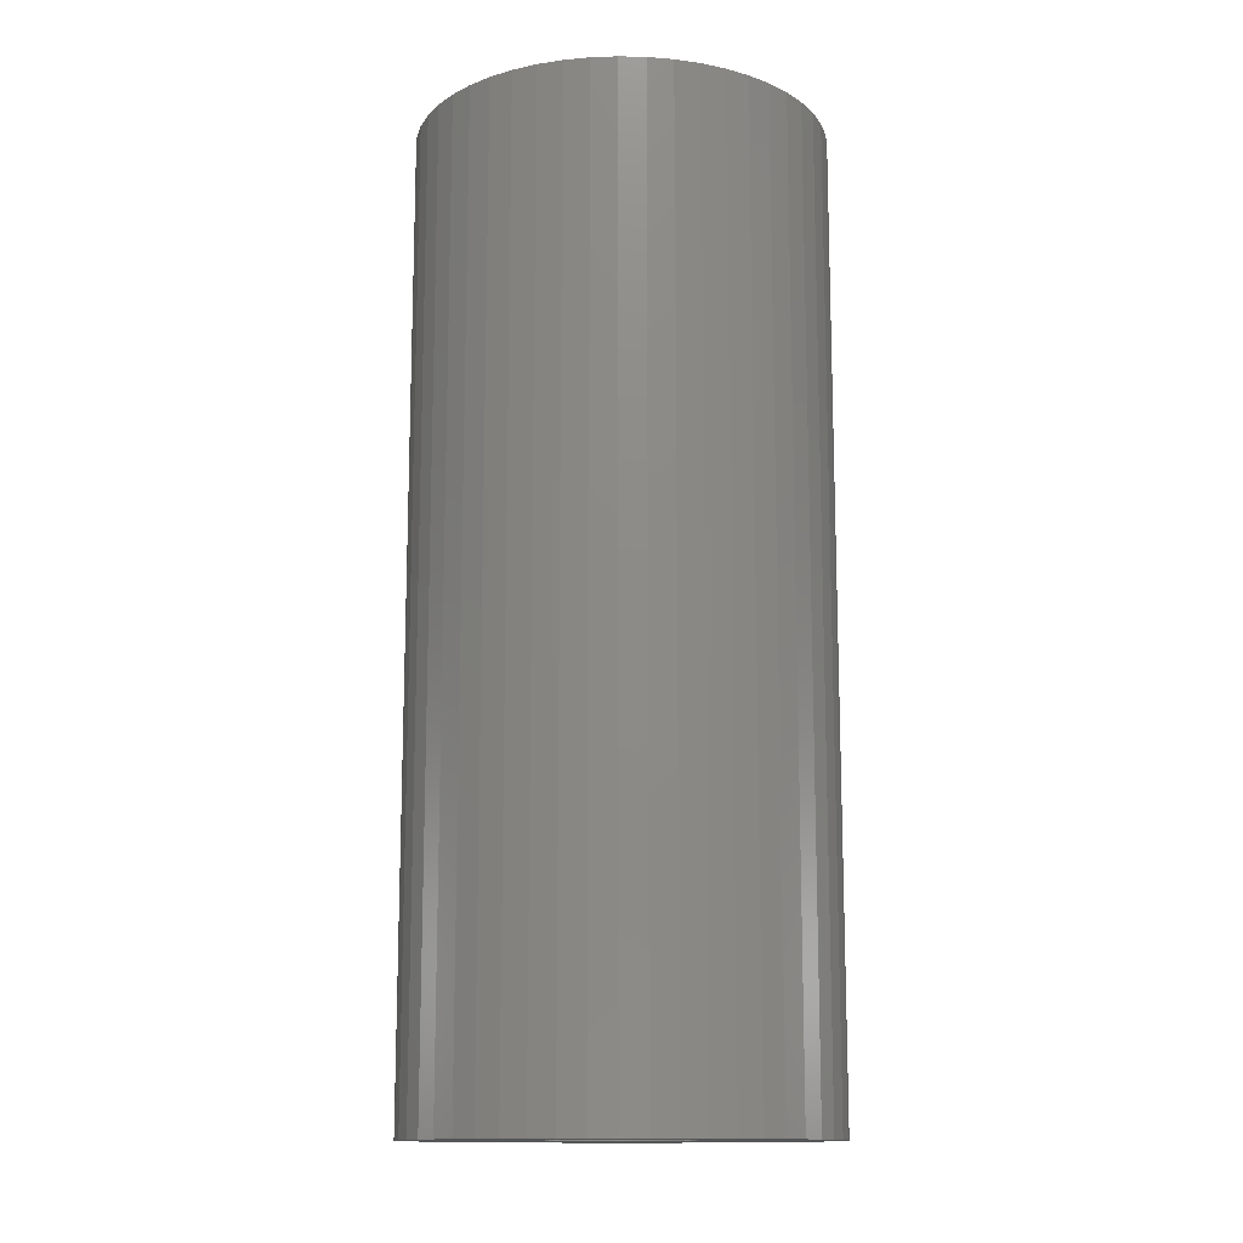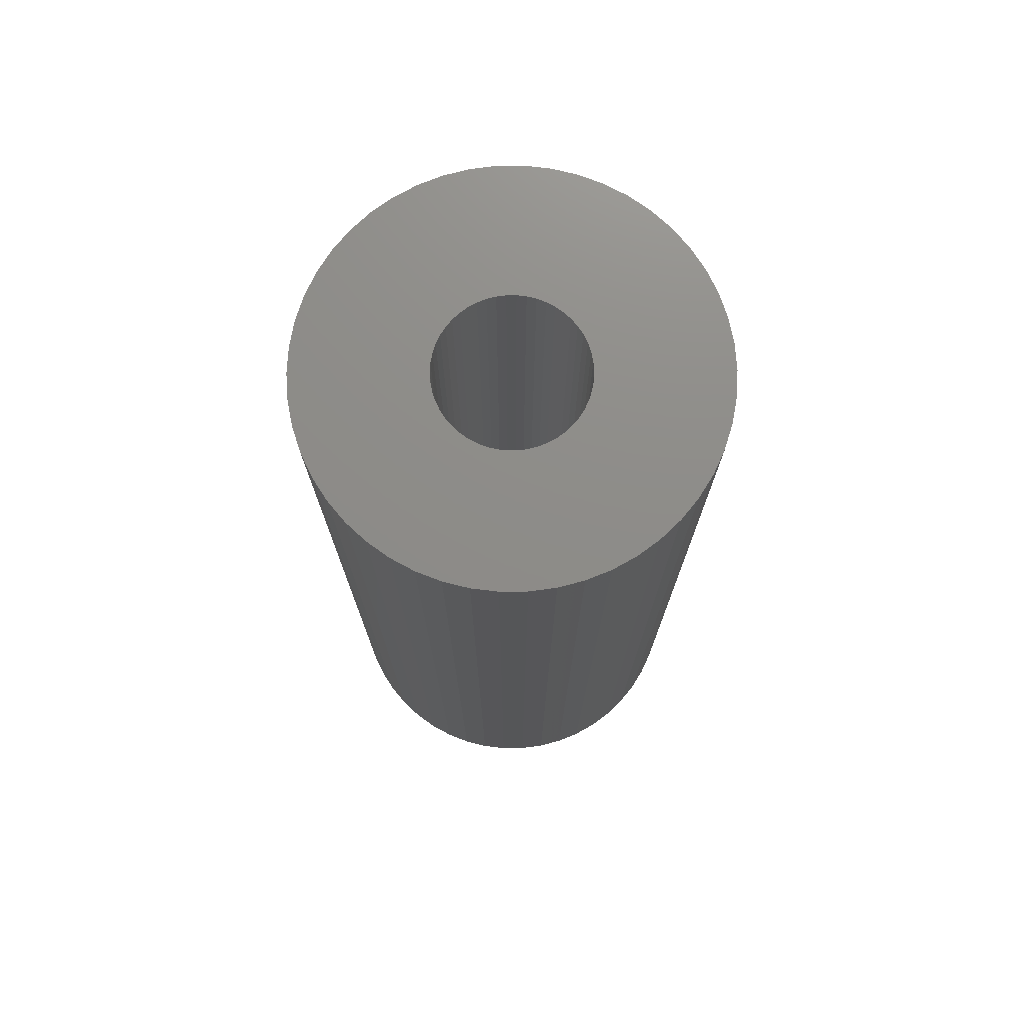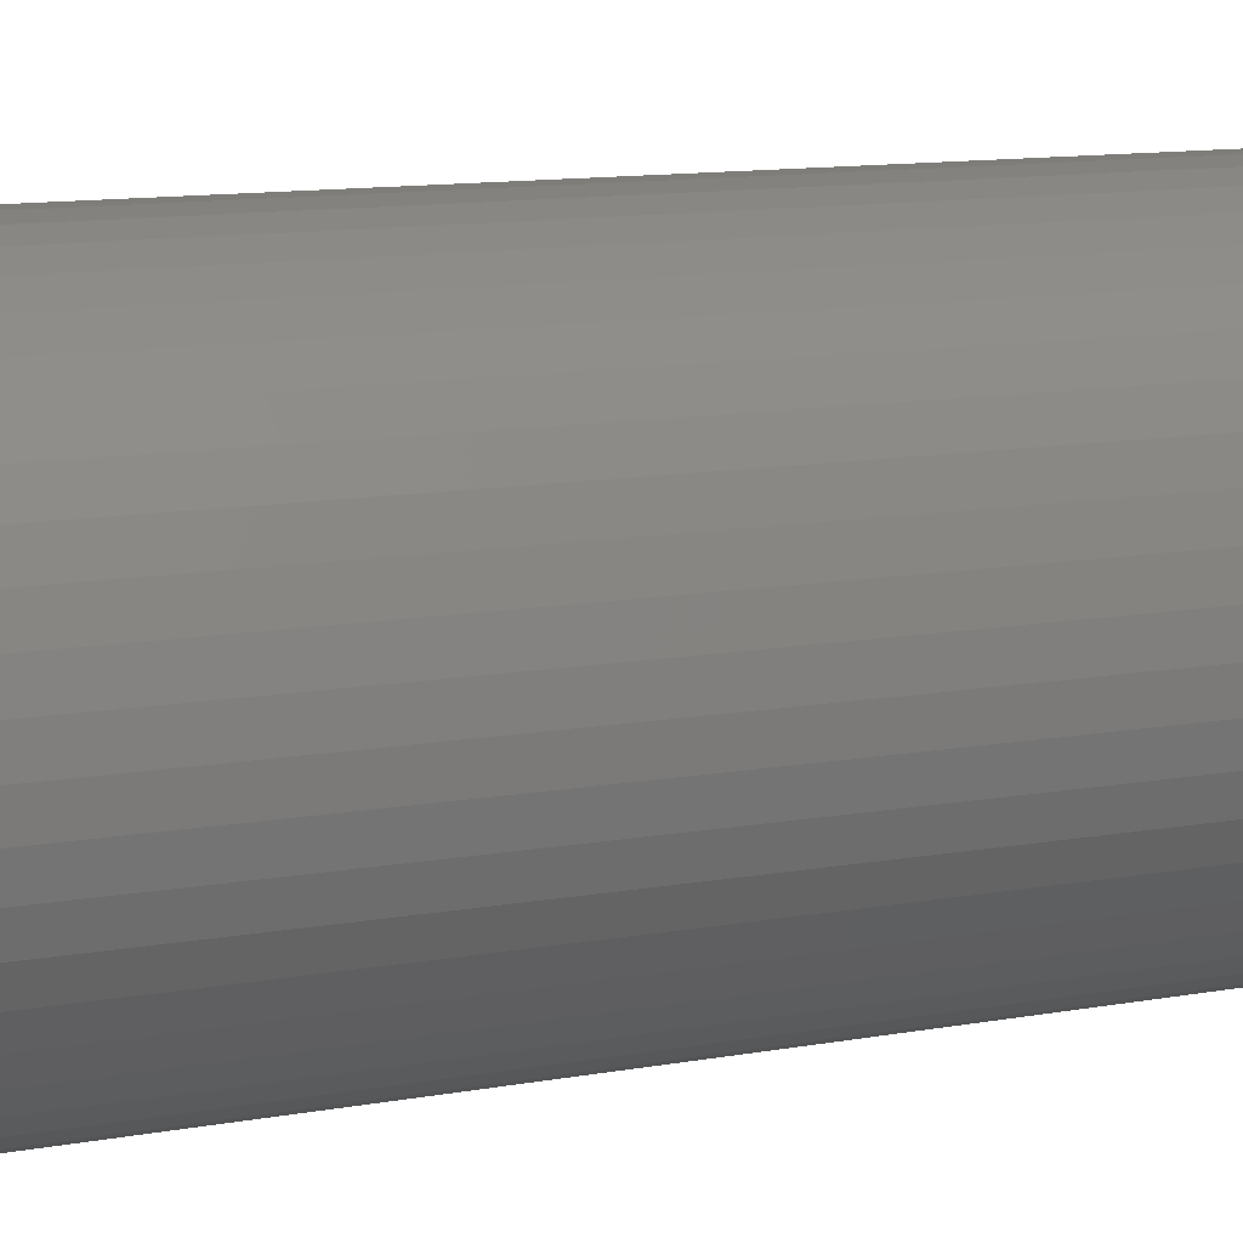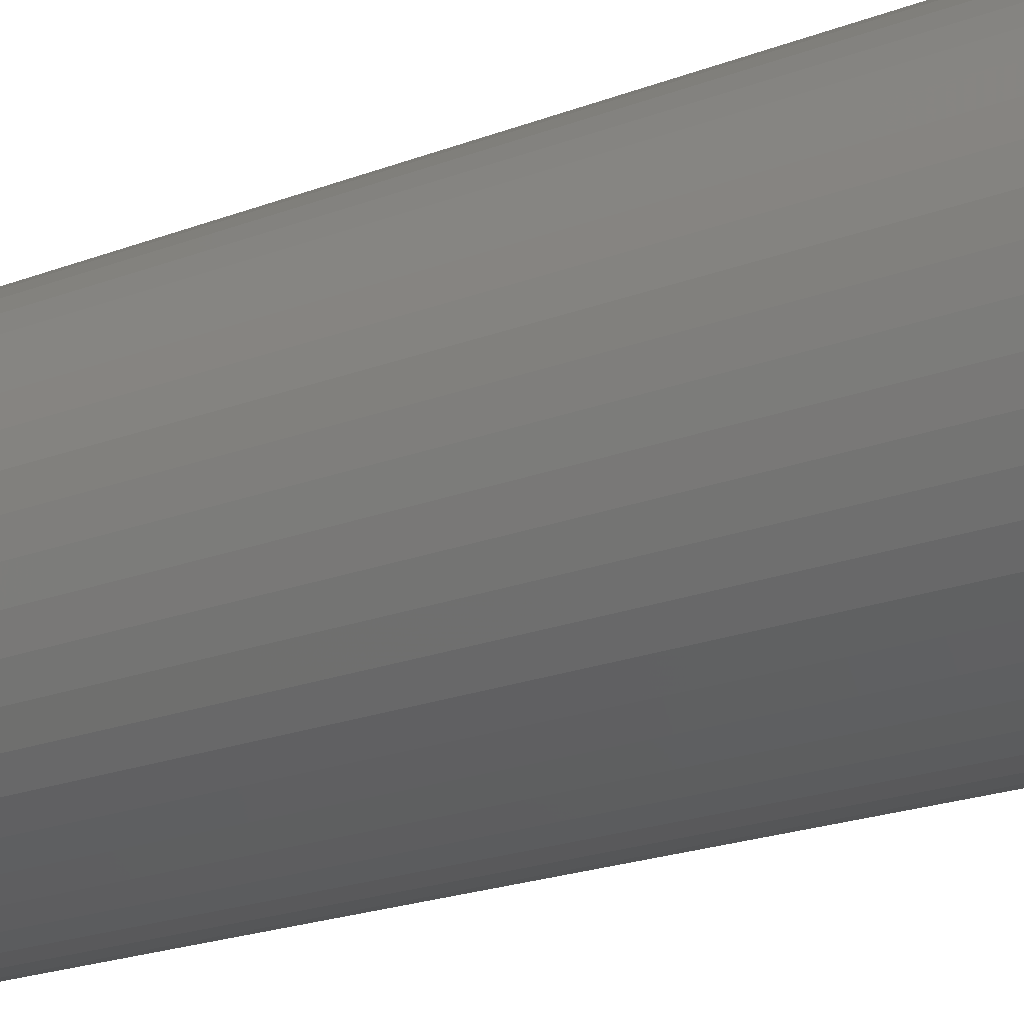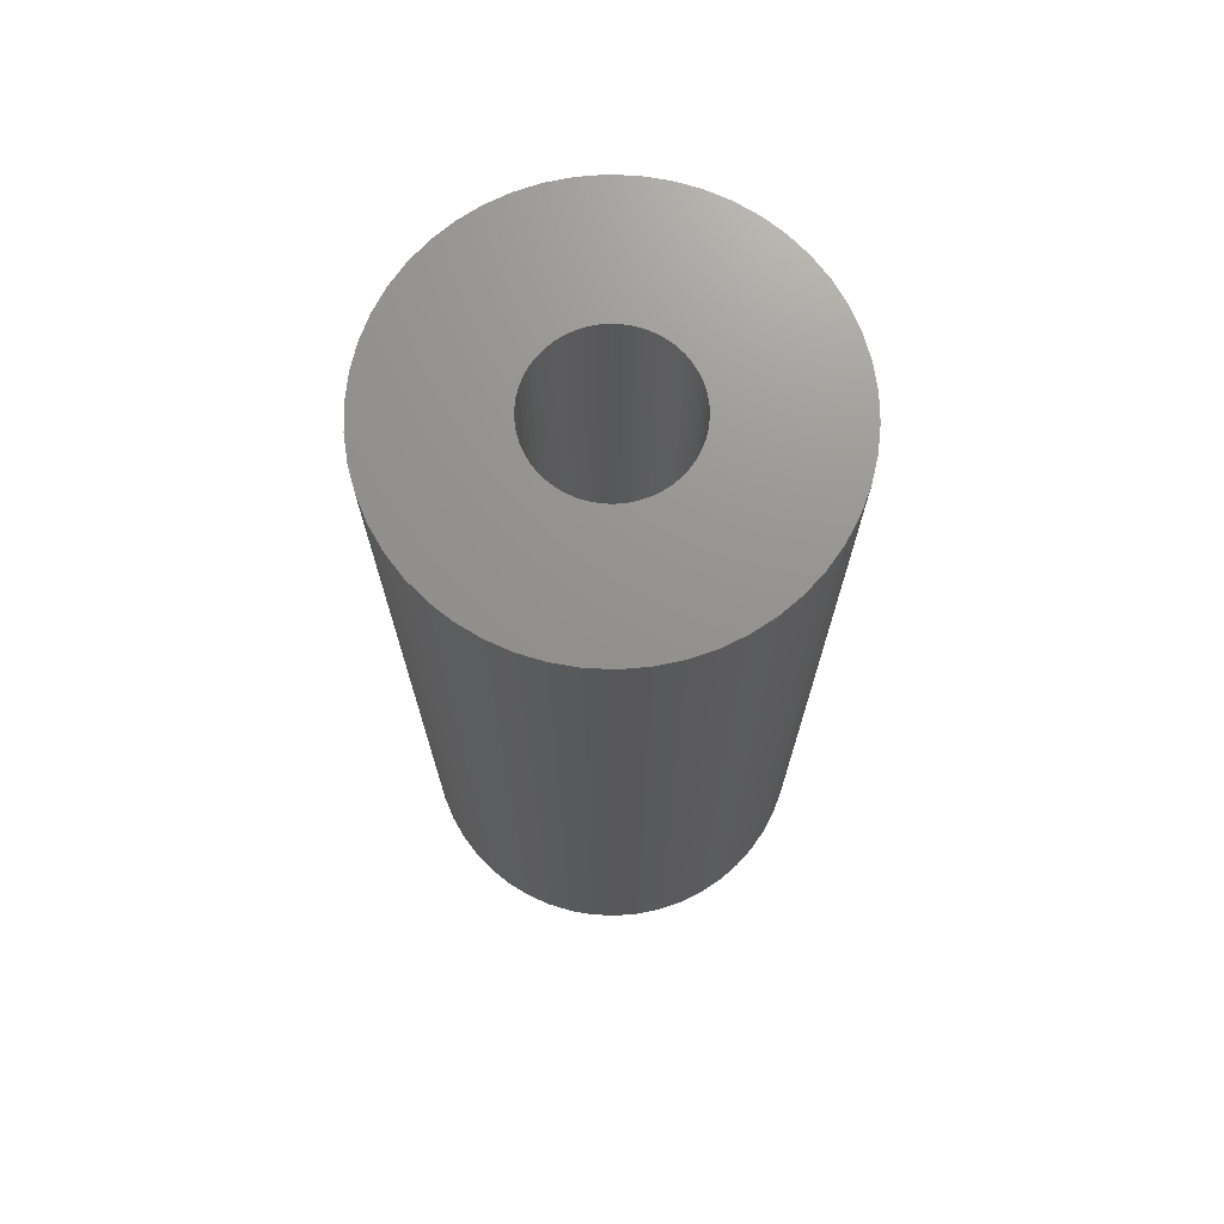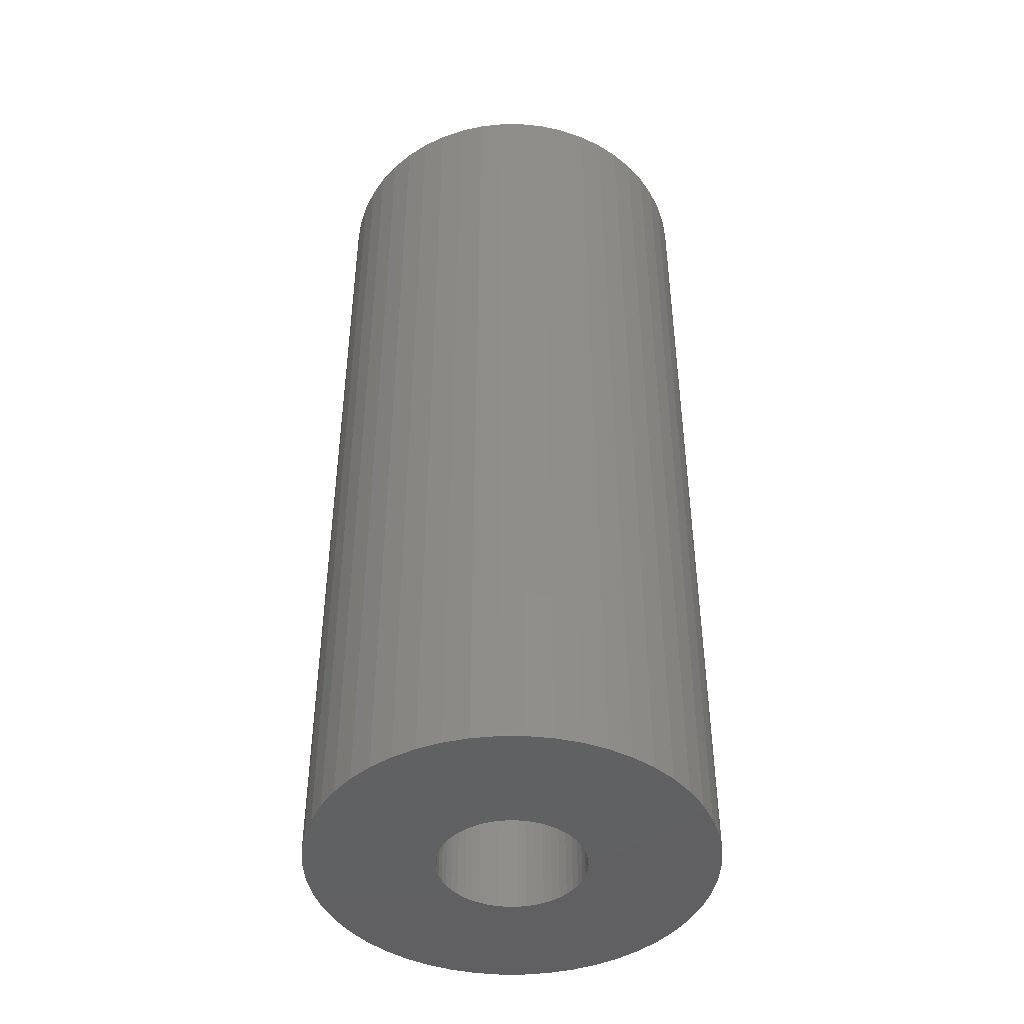
<metadata>
{"format":"stl","ext":"stl","renderer":"f3d","projection":"perspective","resolution":1024,"background":"white","views":[{"elev":-13.4,"azim":-146.8,"up":"+Z"},{"elev":74.7,"azim":114.8,"up":"+Z"},{"elev":10.8,"azim":-115.4,"up":"+Y"},{"elev":-22.0,"azim":123.5,"up":"+Y"},{"elev":71.6,"azim":60.1,"up":"+Z"},{"elev":-44.4,"azim":50.4,"up":"+Z"}]}
</metadata>
<code>
# stl→obj: 200 verts, 400 faces
v 4.25 0 10
v 4.216 0.5327 -10
v 4.216 0.5327 10
v 4.25 0 -10
v -4.25 0 -10
v -4.216 0.5327 10
v -4.216 0.5327 -10
v -4.25 0 10
v 0.2669 4.242 -10
v -0.2669 4.242 10
v 0.2669 4.242 10
v -0.2669 4.242 -10
v -0.2669 -4.242 -10
v 0.2669 -4.242 10
v -0.2669 -4.242 10
v 0.2669 -4.242 -10
v 3.098 -2.909 10
v 3.438 -2.498 -10
v 3.438 -2.498 10
v 3.098 -2.909 -10
v 3.098 2.909 -10
v 2.709 3.275 10
v 3.098 2.909 10
v 2.709 3.275 -10
v -2.709 3.275 -10
v -3.098 2.909 10
v -2.709 3.275 10
v -3.098 2.909 -10
v -1.313 4.042 -10
v -1.81 3.846 10
v -1.313 4.042 10
v -1.81 3.846 -10
v 3.952 -1.565 10
v 4.116 -1.057 -10
v 4.116 -1.057 10
v 3.952 -1.565 -10
v 3.952 1.565 10
v 3.724 2.047 -10
v 3.724 2.047 10
v 3.952 1.565 -10
v 4.116 1.057 -10
v 4.116 1.057 10
v 3.438 2.498 -10
v 3.438 2.498 10
v 1.81 3.846 -10
v 1.313 4.042 10
v 1.81 3.846 10
v 1.313 4.042 -10
v 0.7964 4.175 10
v 0.7964 4.175 -10
v 2.277 3.588 10
v 2.277 3.588 -10
v -3.952 1.565 -10
v -3.724 2.047 10
v -3.724 2.047 -10
v -3.952 1.565 10
v -4.116 1.057 -10
v -4.116 1.057 10
v -2.277 3.588 10
v -2.277 3.588 -10
v -0.7964 4.175 10
v -0.7964 4.175 -10
v 0.7964 -4.175 10
v 0.7964 -4.175 -10
v 1.81 -3.846 -10
v 2.277 -3.588 10
v 1.81 -3.846 10
v 2.277 -3.588 -10
v -3.438 2.498 10
v -3.438 2.498 -10
v 1.55 0 10
v 1.538 0.1943 10
v 4.216 -0.5327 10
v 1.501 0.3855 10
v 1.538 -0.1943 10
v 1.441 0.5706 10
v 1.358 0.7467 10
v 1.501 -0.3855 10
v 1.254 0.9111 10
v 1.13 1.061 10
v 1.441 -0.5706 10
v 0.988 1.194 10
v 3.724 -2.047 10
v 0.8305 1.309 10
v 1.358 -0.7467 10
v 0.66 1.402 10
v 0.479 1.474 10
v 0.2904 1.523 10
v 0.09732 1.547 10
v -0.09732 1.547 10
v -0.2904 1.523 10
v -0.479 1.474 10
v -0.66 1.402 10
v -0.8305 1.309 10
v -0.988 1.194 10
v -1.13 1.061 10
v -1.254 0.9111 10
v -1.358 0.7467 10
v 1.254 -0.9111 10
v 1.13 -1.061 10
v 2.709 -3.275 10
v 0.988 -1.194 10
v 0.8305 -1.309 10
v 0.66 -1.402 10
v 1.313 -4.042 10
v 0.479 -1.474 10
v 0.2904 -1.523 10
v 0.09732 -1.547 10
v -0.09732 -1.547 10
v -0.2904 -1.523 10
v -0.7964 -4.175 10
v -0.479 -1.474 10
v -1.313 -4.042 10
v -0.66 -1.402 10
v -1.81 -3.846 10
v -0.8305 -1.309 10
v -2.277 -3.588 10
v -0.988 -1.194 10
v -2.709 -3.275 10
v -1.13 -1.061 10
v -3.098 -2.909 10
v -1.254 -0.9111 10
v -3.438 -2.498 10
v -1.358 -0.7467 10
v -3.724 -2.047 10
v -1.441 -0.5706 10
v -3.952 -1.565 10
v -1.501 -0.3855 10
v -4.116 -1.057 10
v -1.538 -0.1943 10
v -4.216 -0.5327 10
v -1.55 0 10
v -1.441 0.5706 10
v -1.501 0.3855 10
v -1.538 0.1943 10
v 4.216 -0.5327 -10
v 3.724 -2.047 -10
v 1.55 0 -10
v 1.538 -0.1943 -10
v 1.501 -0.3855 -10
v 1.538 0.1943 -10
v 1.441 -0.5706 -10
v 1.358 -0.7467 -10
v 1.501 0.3855 -10
v 1.254 -0.9111 -10
v 1.13 -1.061 -10
v 2.709 -3.275 -10
v 1.441 0.5706 -10
v 0.988 -1.194 -10
v 0.8305 -1.309 -10
v 1.358 0.7467 -10
v 0.66 -1.402 -10
v 1.313 -4.042 -10
v 0.479 -1.474 -10
v 0.2904 -1.523 -10
v 0.09732 -1.547 -10
v -0.09732 -1.547 -10
v -0.2904 -1.523 -10
v -0.7964 -4.175 -10
v -0.479 -1.474 -10
v -1.313 -4.042 -10
v -0.66 -1.402 -10
v -1.81 -3.846 -10
v -0.8305 -1.309 -10
v -2.277 -3.588 -10
v -0.988 -1.194 -10
v -2.709 -3.275 -10
v -1.13 -1.061 -10
v -3.098 -2.909 -10
v -1.254 -0.9111 -10
v -3.438 -2.498 -10
v -1.358 -0.7467 -10
v 1.254 0.9111 -10
v 1.13 1.061 -10
v 0.988 1.194 -10
v 0.8305 1.309 -10
v 0.66 1.402 -10
v 0.479 1.474 -10
v 0.2904 1.523 -10
v 0.09732 1.547 -10
v -0.09732 1.547 -10
v -0.2904 1.523 -10
v -0.479 1.474 -10
v -0.66 1.402 -10
v -0.8305 1.309 -10
v -0.988 1.194 -10
v -1.13 1.061 -10
v -1.254 0.9111 -10
v -1.358 0.7467 -10
v -1.441 0.5706 -10
v -1.501 0.3855 -10
v -1.538 0.1943 -10
v -1.55 0 -10
v -3.724 -2.047 -10
v -1.441 -0.5706 -10
v -3.952 -1.565 -10
v -1.501 -0.3855 -10
v -4.116 -1.057 -10
v -1.538 -0.1943 -10
v -4.216 -0.5327 -10
f 1 2 3
f 2 1 4
f 5 6 7
f 6 5 8
f 9 10 11
f 10 9 12
f 13 14 15
f 14 13 16
f 17 18 19
f 18 17 20
f 21 22 23
f 22 21 24
f 25 26 27
f 26 25 28
f 29 30 31
f 30 29 32
f 33 34 35
f 34 33 36
f 37 38 39
f 38 37 40
f 3 41 42
f 41 3 2
f 39 43 44
f 43 39 38
f 45 46 47
f 46 45 48
f 48 49 46
f 49 48 50
f 24 51 22
f 51 24 52
f 53 54 55
f 54 53 56
f 57 56 53
f 56 57 58
f 32 59 30
f 59 32 60
f 12 61 10
f 61 12 62
f 16 63 14
f 63 16 64
f 65 66 67
f 66 65 68
f 42 40 37
f 40 42 41
f 44 21 23
f 21 44 43
f 50 11 49
f 11 50 9
f 52 47 51
f 47 52 45
f 55 69 70
f 69 55 54
f 70 26 28
f 26 70 69
f 7 58 57
f 58 7 6
f 71 1 3
f 72 3 42
f 1 71 73
f 74 42 37
f 75 73 71
f 76 37 39
f 73 75 35
f 77 39 44
f 78 35 75
f 79 44 23
f 35 78 33
f 80 23 22
f 81 33 78
f 82 22 51
f 33 81 83
f 84 51 47
f 85 83 81
f 83 85 19
f 3 72 71
f 42 74 72
f 37 76 74
f 39 77 76
f 86 47 46
f 44 79 77
f 23 80 79
f 22 82 80
f 51 84 82
f 87 46 49
f 47 86 84
f 46 87 86
f 49 88 87
f 11 88 49
f 11 89 88
f 11 90 89
f 10 90 11
f 10 91 90
f 61 91 10
f 91 61 92
f 31 92 61
f 92 31 93
f 30 93 31
f 93 30 94
f 59 94 30
f 94 59 95
f 27 95 59
f 95 27 96
f 26 96 27
f 96 26 97
f 69 97 26
f 97 69 98
f 99 19 85
f 19 99 17
f 100 17 99
f 17 100 101
f 102 101 100
f 101 102 66
f 103 66 102
f 66 103 67
f 104 67 103
f 67 104 105
f 106 105 104
f 105 106 63
f 107 63 106
f 107 14 63
f 108 14 107
f 109 14 108
f 109 15 14
f 110 15 109
f 111 110 112
f 113 112 114
f 110 111 15
f 115 114 116
f 117 116 118
f 119 118 120
f 121 120 122
f 112 113 111
f 123 122 124
f 125 124 126
f 127 126 128
f 129 128 130
f 131 130 132
f 54 98 69
f 114 115 113
f 98 54 133
f 116 117 115
f 56 133 54
f 118 119 117
f 133 56 134
f 120 121 119
f 58 134 56
f 122 123 121
f 134 58 135
f 124 125 123
f 6 135 58
f 126 127 125
f 135 6 132
f 128 129 127
f 8 132 6
f 130 131 129
f 132 8 131
f 60 27 59
f 27 60 25
f 62 31 61
f 31 62 29
f 73 4 1
f 4 73 136
f 19 137 83
f 137 19 18
f 35 136 73
f 136 35 34
f 138 4 136
f 139 136 34
f 4 138 2
f 140 34 36
f 141 2 138
f 142 36 137
f 2 141 41
f 143 137 18
f 144 41 141
f 145 18 20
f 41 144 40
f 146 20 147
f 148 40 144
f 149 147 68
f 40 148 38
f 150 68 65
f 151 38 148
f 38 151 43
f 136 139 138
f 34 140 139
f 36 142 140
f 137 143 142
f 152 65 153
f 18 145 143
f 20 146 145
f 147 149 146
f 68 150 149
f 154 153 64
f 65 152 150
f 153 154 152
f 64 155 154
f 16 155 64
f 16 156 155
f 16 157 156
f 13 157 16
f 13 158 157
f 159 158 13
f 158 159 160
f 161 160 159
f 160 161 162
f 163 162 161
f 162 163 164
f 165 164 163
f 164 165 166
f 167 166 165
f 166 167 168
f 169 168 167
f 168 169 170
f 171 170 169
f 170 171 172
f 173 43 151
f 43 173 21
f 174 21 173
f 21 174 24
f 175 24 174
f 24 175 52
f 176 52 175
f 52 176 45
f 177 45 176
f 45 177 48
f 178 48 177
f 48 178 50
f 179 50 178
f 179 9 50
f 180 9 179
f 181 9 180
f 181 12 9
f 182 12 181
f 62 182 183
f 29 183 184
f 182 62 12
f 32 184 185
f 60 185 186
f 25 186 187
f 28 187 188
f 183 29 62
f 70 188 189
f 55 189 190
f 53 190 191
f 57 191 192
f 7 192 193
f 194 172 171
f 184 32 29
f 172 194 195
f 185 60 32
f 196 195 194
f 186 25 60
f 195 196 197
f 187 28 25
f 198 197 196
f 188 70 28
f 197 198 199
f 189 55 70
f 200 199 198
f 190 53 55
f 199 200 193
f 191 57 53
f 5 193 200
f 192 7 57
f 193 5 7
f 68 101 66
f 101 68 147
f 83 36 33
f 36 83 137
f 171 125 194
f 125 171 123
f 196 129 198
f 129 196 127
f 147 17 101
f 17 147 20
f 64 105 63
f 105 64 153
f 159 15 111
f 15 159 13
f 161 111 113
f 111 161 159
f 169 119 121
f 119 169 167
f 169 123 171
f 123 169 121
f 194 127 196
f 127 194 125
f 198 131 200
f 131 198 129
f 200 8 5
f 8 200 131
f 167 117 119
f 117 167 165
f 153 67 105
f 67 153 65
f 163 113 115
f 113 163 161
f 165 115 117
f 115 165 163
f 138 72 141
f 72 138 71
f 132 192 135
f 192 132 193
f 181 89 90
f 89 181 180
f 156 109 108
f 109 156 157
f 175 80 82
f 80 175 174
f 187 95 96
f 95 187 186
f 184 92 93
f 92 184 183
f 148 77 151
f 77 148 76
f 151 79 173
f 79 151 77
f 178 86 87
f 86 178 177
f 179 87 88
f 87 179 178
f 176 82 84
f 82 176 175
f 133 189 98
f 189 133 190
f 97 187 96
f 187 97 188
f 134 190 133
f 190 134 191
f 185 93 94
f 93 185 184
f 183 91 92
f 91 183 182
f 152 106 104
f 106 152 154
f 144 76 148
f 76 144 74
f 141 74 144
f 74 141 72
f 173 80 174
f 80 173 79
f 180 88 89
f 88 180 179
f 177 84 86
f 84 177 176
f 98 188 97
f 188 98 189
f 135 191 134
f 191 135 192
f 186 94 95
f 94 186 185
f 182 90 91
f 90 182 181
f 142 78 140
f 78 142 81
f 140 75 139
f 75 140 78
f 166 120 118
f 120 166 168
f 124 195 126
f 195 124 172
f 120 170 122
f 170 120 168
f 149 103 102
f 103 149 150
f 145 85 143
f 85 145 99
f 139 71 138
f 71 139 75
f 158 112 110
f 112 158 160
f 126 197 128
f 197 126 195
f 130 193 132
f 193 130 199
f 146 99 145
f 99 146 100
f 150 104 103
f 104 150 152
f 143 81 142
f 81 143 85
f 157 110 109
f 110 157 158
f 122 172 124
f 172 122 170
f 128 199 130
f 199 128 197
f 146 102 100
f 102 146 149
f 154 107 106
f 107 154 155
f 155 108 107
f 108 155 156
f 162 116 114
f 116 162 164
f 160 114 112
f 114 160 162
f 164 118 116
f 118 164 166

</code>
